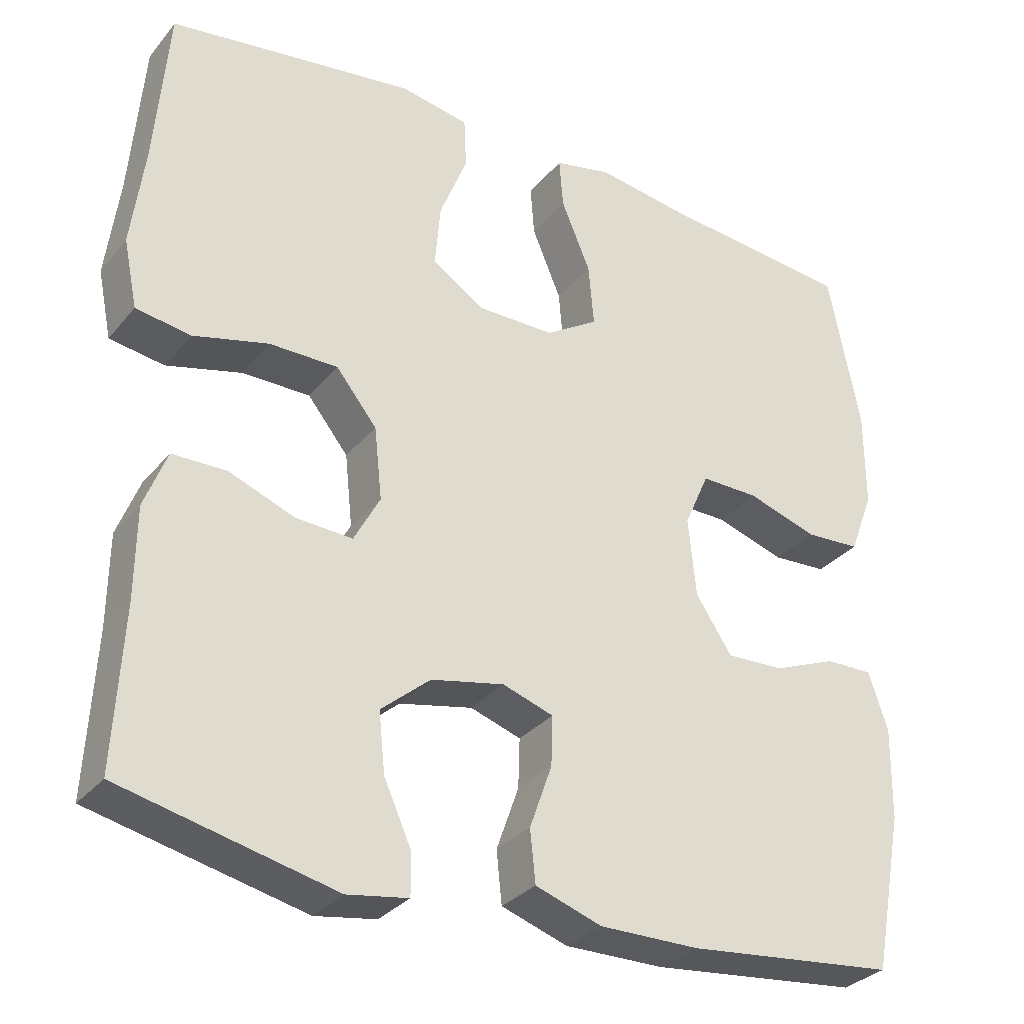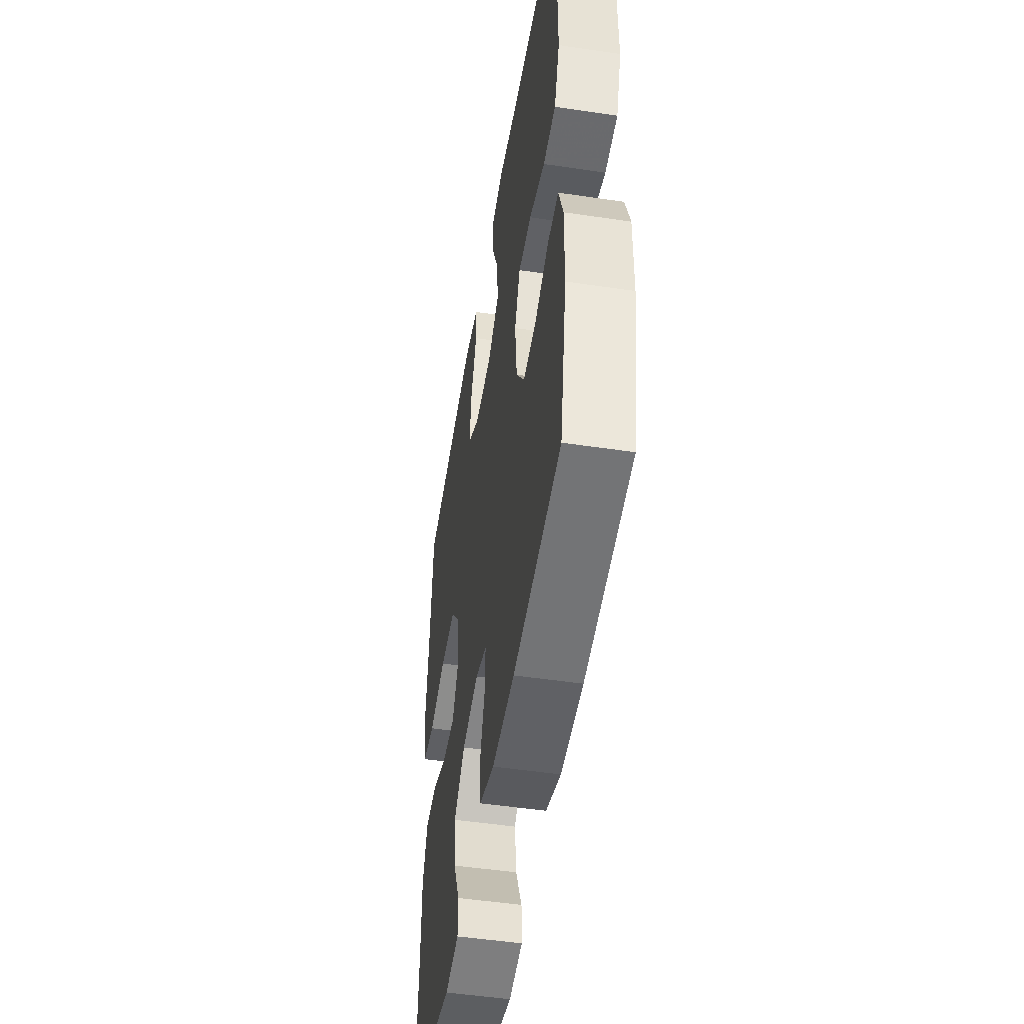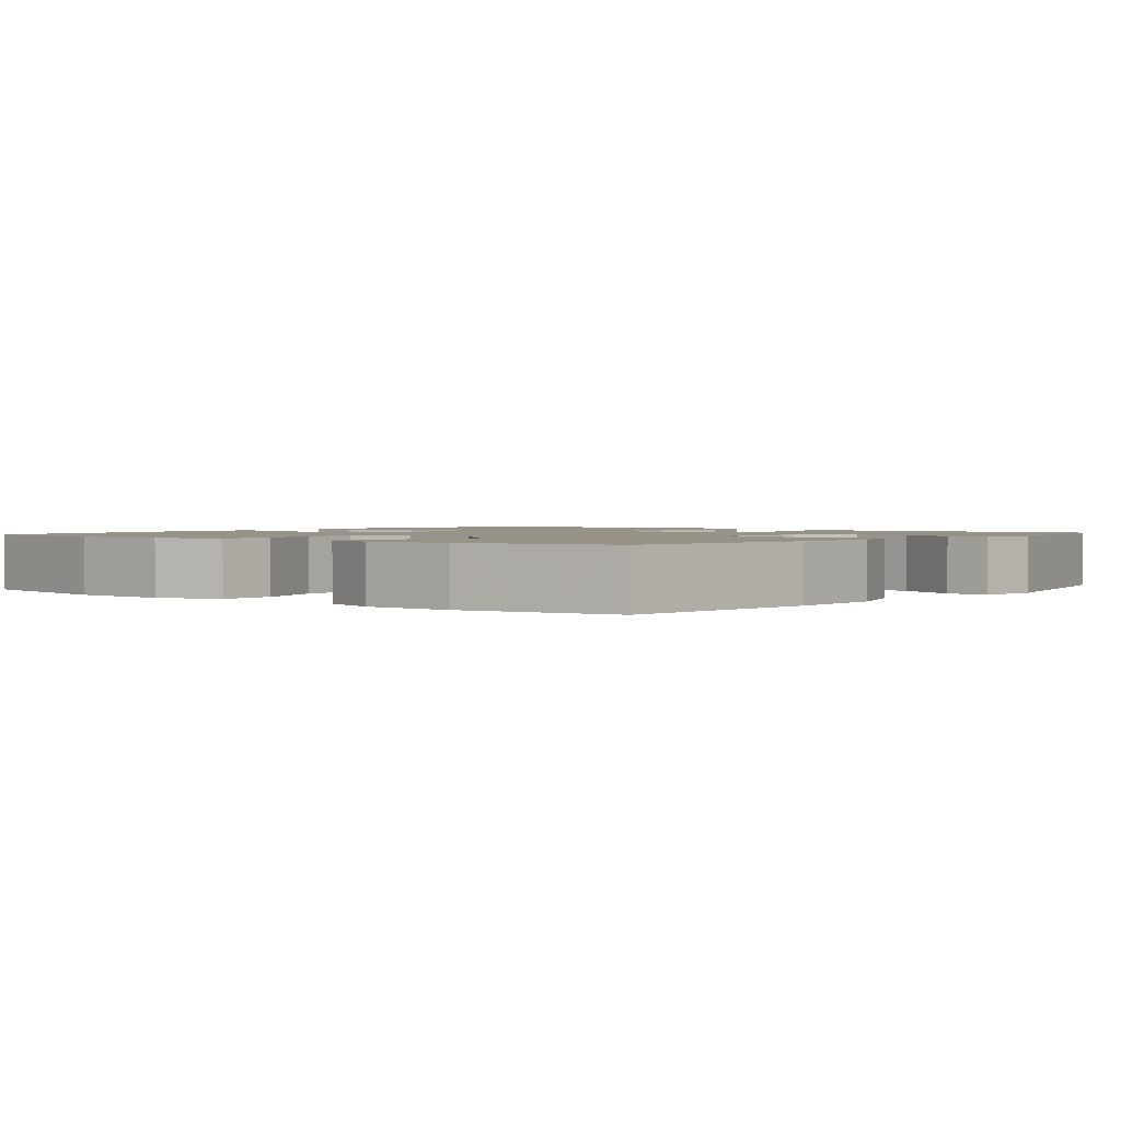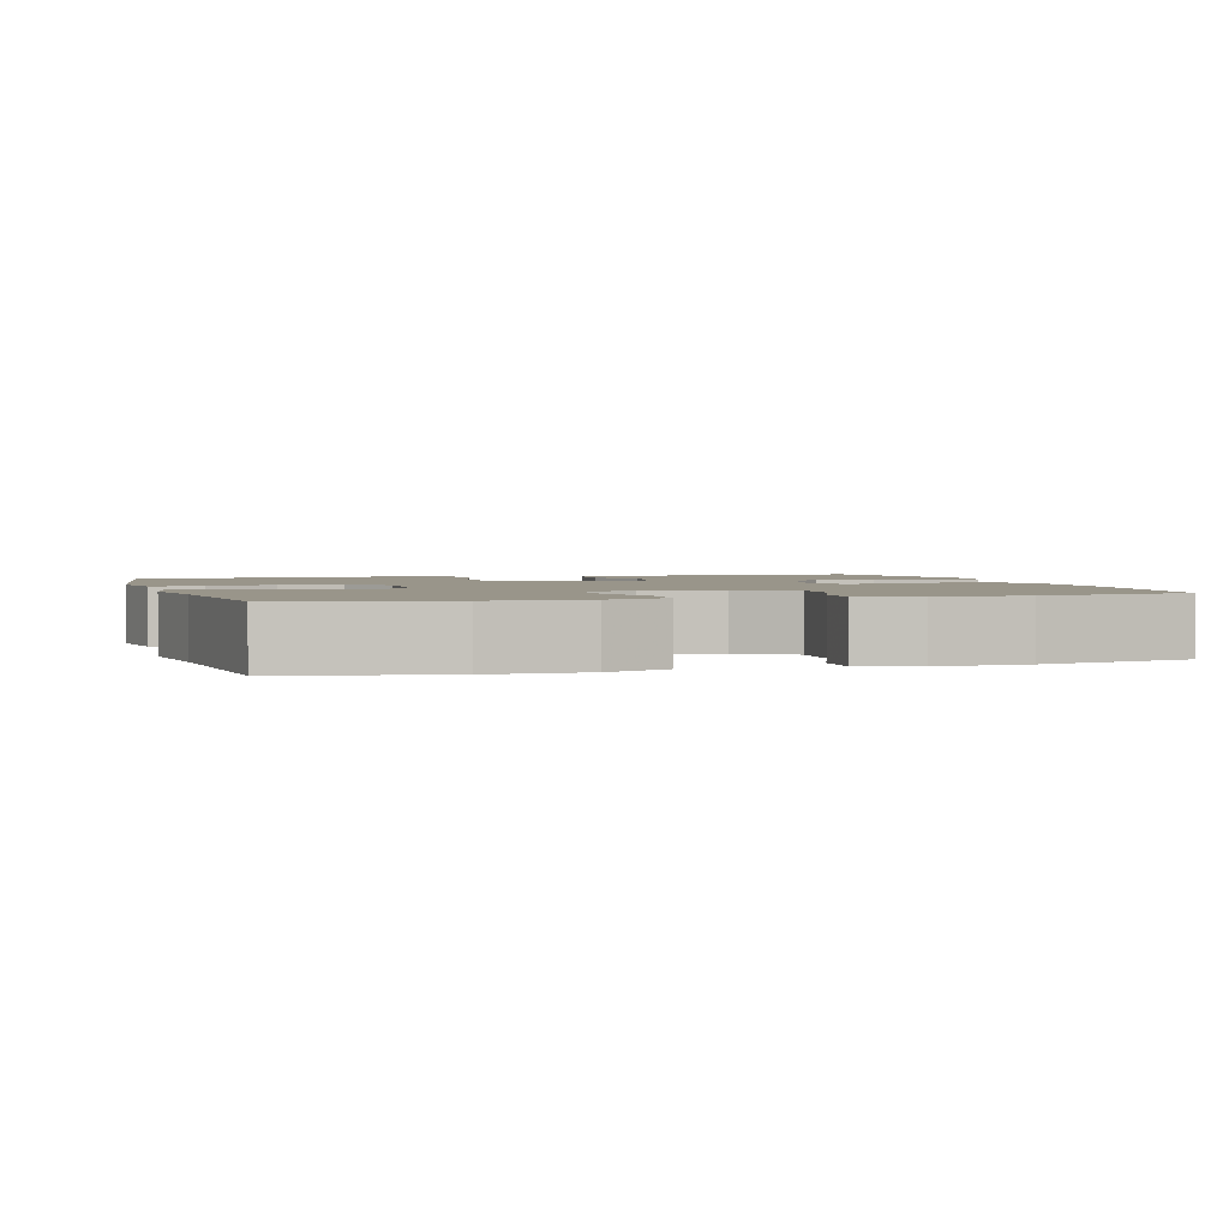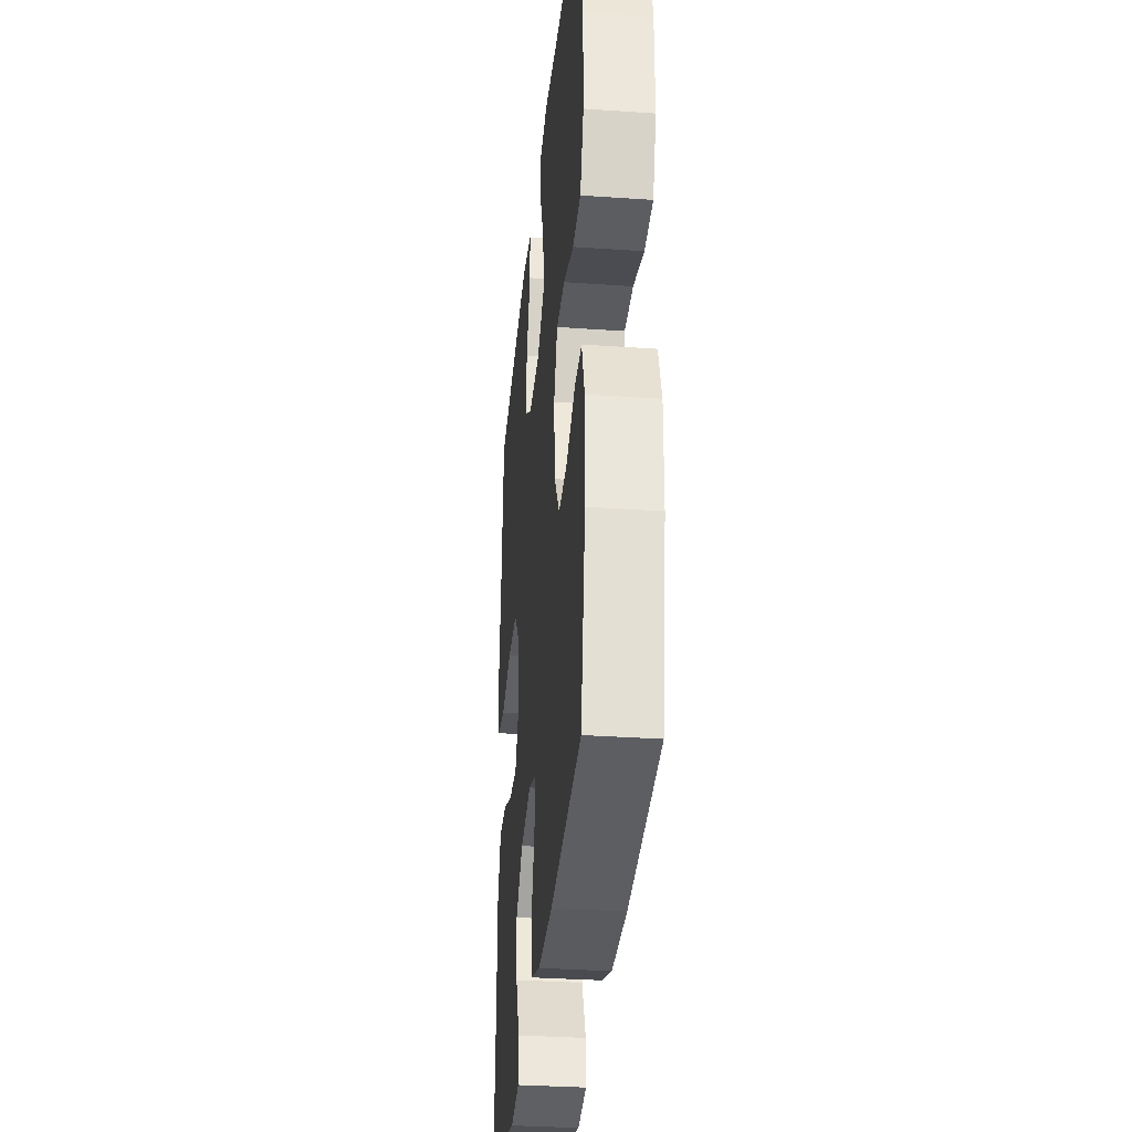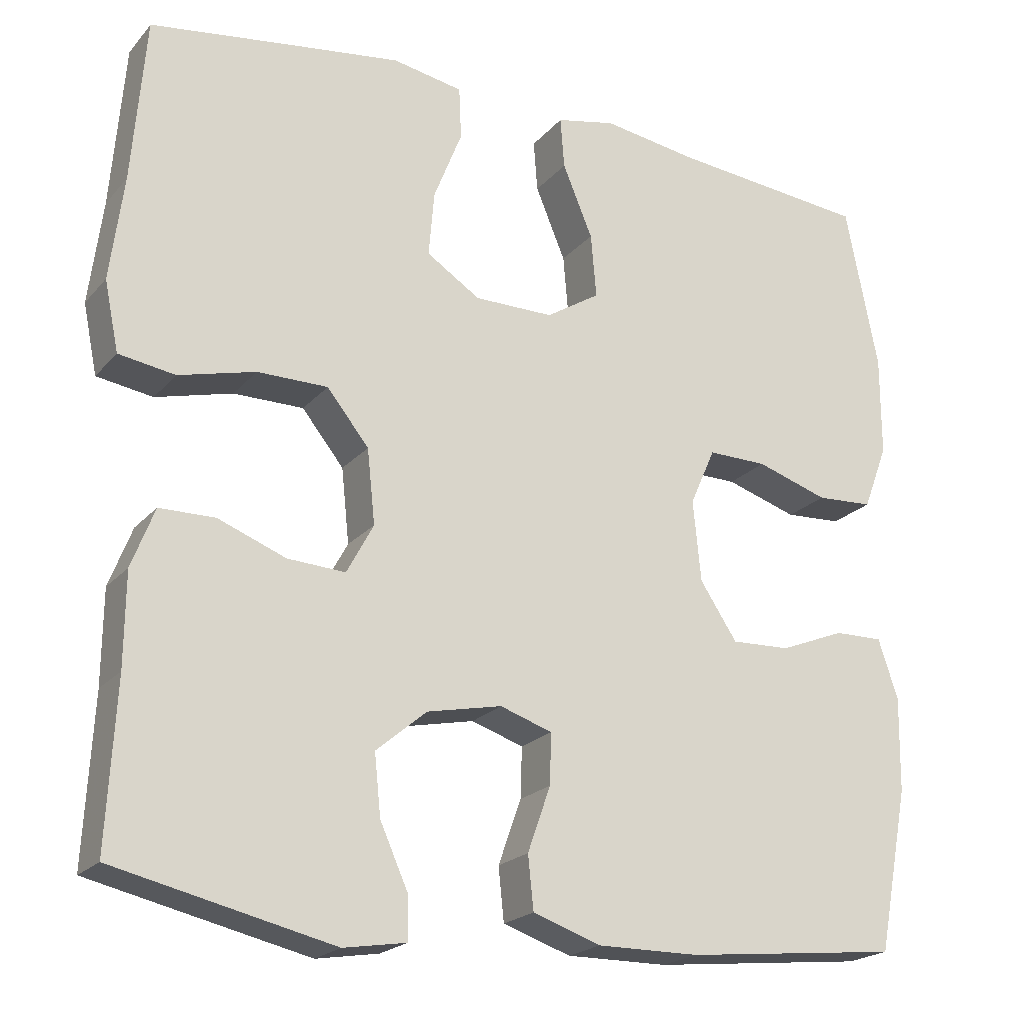
<metadata>
{"format":"obj","ext":"obj","renderer":"f3d","projection":"perspective","resolution":1024,"background":"white","views":[{"elev":-31.1,"azim":-32.2,"up":"+Z"},{"elev":-50.0,"azim":80.7,"up":"+Z"},{"elev":1.6,"azim":129.0,"up":"+Y"},{"elev":2.1,"azim":73.3,"up":"+Y"},{"elev":-32.9,"azim":84.5,"up":"+Z"},{"elev":-21.0,"azim":-28.7,"up":"+Z"}]}
</metadata>
<code>
v -0.5 0.07 0.5
v -0.317 0.07 0.526
v -0.18 0.07 0.545
v -0.091 0.07 0.529
v -0.088 0.07 0.463
v -0.124 0.07 0.372
v -0.131 0.07 0.29
v -0.063 0.07 0.246
v 0.037 0.07 0.246
v 0.105 0.07 0.289
v 0.098 0.07 0.37
v 0.06 0.07 0.461
v 0.055 0.07 0.526
v 0.13 0.07 0.542
v 0.25 0.07 0.524
v 0.5 0.07 0.5
v 0.541 0.07 0.292
v 0.541 0.07 0.165
v 0.51 0.07 0.083
v 0.438 0.07 0.079
v 0.347 0.07 0.108
v 0.272 0.07 0.109
v 0.24 0.07 0.037
v 0.25 0.07 -0.066
v 0.297 0.07 -0.137
v 0.372 0.07 -0.134
v 0.454 0.07 -0.101
v 0.516 0.07 -0.1
v 0.541 0.07 -0.175
v 0.539 0.07 -0.295
v 0.5 0.07 -0.5
v 0.227 0.07 -0.529
v 0.098 0.07 -0.53
v 0.012 0.07 -0.501
v 0.005 0.07 -0.434
v 0.034 0.07 -0.352
v 0.036 0.07 -0.288
v -0.03 0.07 -0.266
v -0.125 0.07 -0.286
v -0.189 0.07 -0.34
v -0.181 0.07 -0.417
v -0.146 0.07 -0.495
v -0.145 0.07 -0.55
v -0.224 0.07 -0.563
v -0.5 0.07 -0.5
v -0.489 0.07 -0.293
v -0.488 0.07 -0.176
v -0.459 0.07 -0.101
v -0.389 0.07 -0.1
v -0.303 0.07 -0.133
v -0.23 0.07 -0.137
v -0.196 0.07 -0.074
v -0.206 0.07 0.02
v -0.259 0.07 0.086
v -0.348 0.07 0.086
v -0.445 0.07 0.061
v -0.516 0.07 0.072
v -0.534 0.07 0.16
v -0.517 0.07 0.292
v -0.5 0 0.5
v -0.317 0 0.526
v -0.18 0 0.545
v -0.091 0 0.529
v -0.088 0 0.463
v -0.124 0 0.372
v -0.131 0 0.29
v -0.063 0 0.246
v 0.037 0 0.246
v 0.105 0 0.289
v 0.098 0 0.37
v 0.06 0 0.461
v 0.055 0 0.526
v 0.13 0 0.542
v 0.25 0 0.524
v 0.5 0 0.5
v 0.541 0 0.292
v 0.541 0 0.165
v 0.51 0 0.083
v 0.438 0 0.079
v 0.347 0 0.108
v 0.272 0 0.109
v 0.24 0 0.037
v 0.25 0 -0.066
v 0.297 0 -0.137
v 0.372 0 -0.134
v 0.454 0 -0.101
v 0.516 0 -0.1
v 0.541 0 -0.175
v 0.539 0 -0.295
v 0.5 0 -0.5
v 0.227 0 -0.529
v 0.098 0 -0.53
v 0.012 0 -0.501
v 0.005 0 -0.434
v 0.034 0 -0.352
v 0.036 0 -0.288
v -0.03 0 -0.266
v -0.125 0 -0.286
v -0.189 0 -0.34
v -0.181 0 -0.417
v -0.146 0 -0.495
v -0.145 0 -0.55
v -0.224 0 -0.563
v -0.5 0 -0.5
v -0.489 0 -0.293
v -0.488 0 -0.176
v -0.459 0 -0.101
v -0.389 0 -0.1
v -0.303 0 -0.133
v -0.23 0 -0.137
v -0.196 0 -0.074
v -0.206 0 0.02
v -0.259 0 0.086
v -0.348 0 0.086
v -0.445 0 0.061
v -0.516 0 0.072
v -0.534 0 0.16
v -0.517 0 0.292
f 56 57 58 59
f 55 56 59 1
f 54 55 1 2
f 53 54 2 3
f 52 53 3
f 47 48 49 50
f 46 47 50 51
f 45 46 51
f 44 45 51
f 41 42 43 44
f 40 41 44 51
f 39 40 51 52
f 33 34 35 36
f 33 36 37
f 32 33 37
f 31 32 37
f 30 31 37
f 29 30 37 38
f 26 27 28 29
f 25 26 29 38
f 18 19 20 21
f 18 21 22
f 15 16 17 18
f 15 18 22
f 14 15 22 23
f 11 12 13 14
f 10 11 14 23
f 3 4 5 6
f 3 6 7
f 52 3 7
f 39 52 7 8
f 24 25 38 39
f 24 39 8 9
f 9 10 23 24
f 118 117 116 115
f 60 118 115 114
f 61 60 114 113
f 62 61 113 112
f 62 112 111
f 109 108 107 106
f 110 109 106 105
f 110 105 104
f 110 104 103
f 103 102 101 100
f 110 103 100 99
f 111 110 99 98
f 95 94 93 92
f 96 95 92
f 96 92 91
f 96 91 90
f 96 90 89
f 97 96 89 88
f 88 87 86 85
f 97 88 85 84
f 80 79 78 77
f 81 80 77
f 77 76 75 74
f 81 77 74
f 82 81 74 73
f 73 72 71 70
f 82 73 70 69
f 65 64 63 62
f 66 65 62
f 66 62 111
f 67 66 111 98
f 98 97 84 83
f 68 67 98 83
f 83 82 69 68
f 1 60 61 2
f 2 61 62 3
f 3 62 63 4
f 4 63 64 5
f 5 64 65 6
f 6 65 66 7
f 7 66 67 8
f 8 67 68 9
f 9 68 69 10
f 10 69 70 11
f 11 70 71 12
f 12 71 72 13
f 13 72 73 14
f 14 73 74 15
f 15 74 75 16
f 16 75 76 17
f 17 76 77 18
f 18 77 78 19
f 19 78 79 20
f 20 79 80 21
f 21 80 81 22
f 22 81 82 23
f 23 82 83 24
f 24 83 84 25
f 25 84 85 26
f 26 85 86 27
f 27 86 87 28
f 28 87 88 29
f 29 88 89 30
f 30 89 90 31
f 31 90 91 32
f 32 91 92 33
f 33 92 93 34
f 34 93 94 35
f 35 94 95 36
f 36 95 96 37
f 37 96 97 38
f 38 97 98 39
f 39 98 99 40
f 40 99 100 41
f 41 100 101 42
f 42 101 102 43
f 43 102 103 44
f 44 103 104 45
f 45 104 105 46
f 46 105 106 47
f 47 106 107 48
f 48 107 108 49
f 49 108 109 50
f 50 109 110 51
f 51 110 111 52
f 52 111 112 53
f 53 112 113 54
f 54 113 114 55
f 55 114 115 56
f 56 115 116 57
f 57 116 117 58
f 58 117 118 59
f 59 118 60 1

</code>
